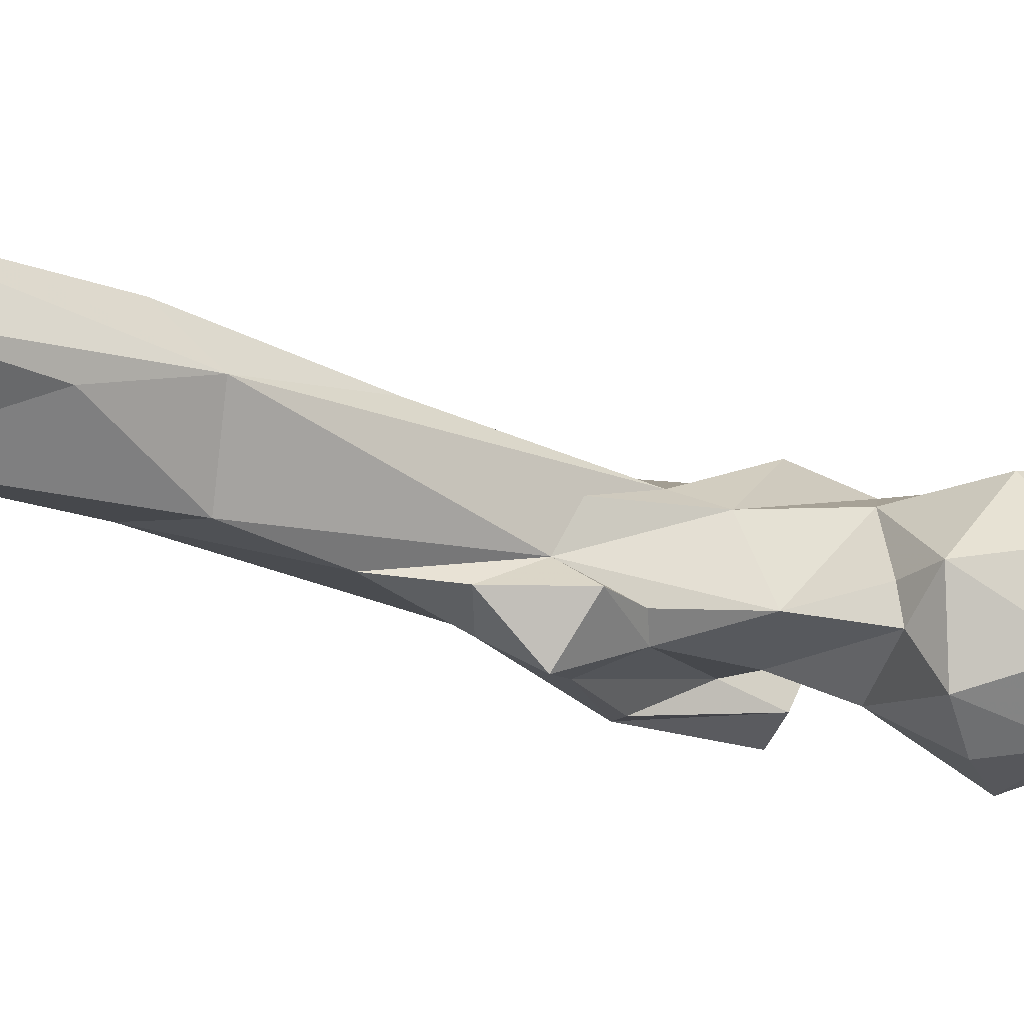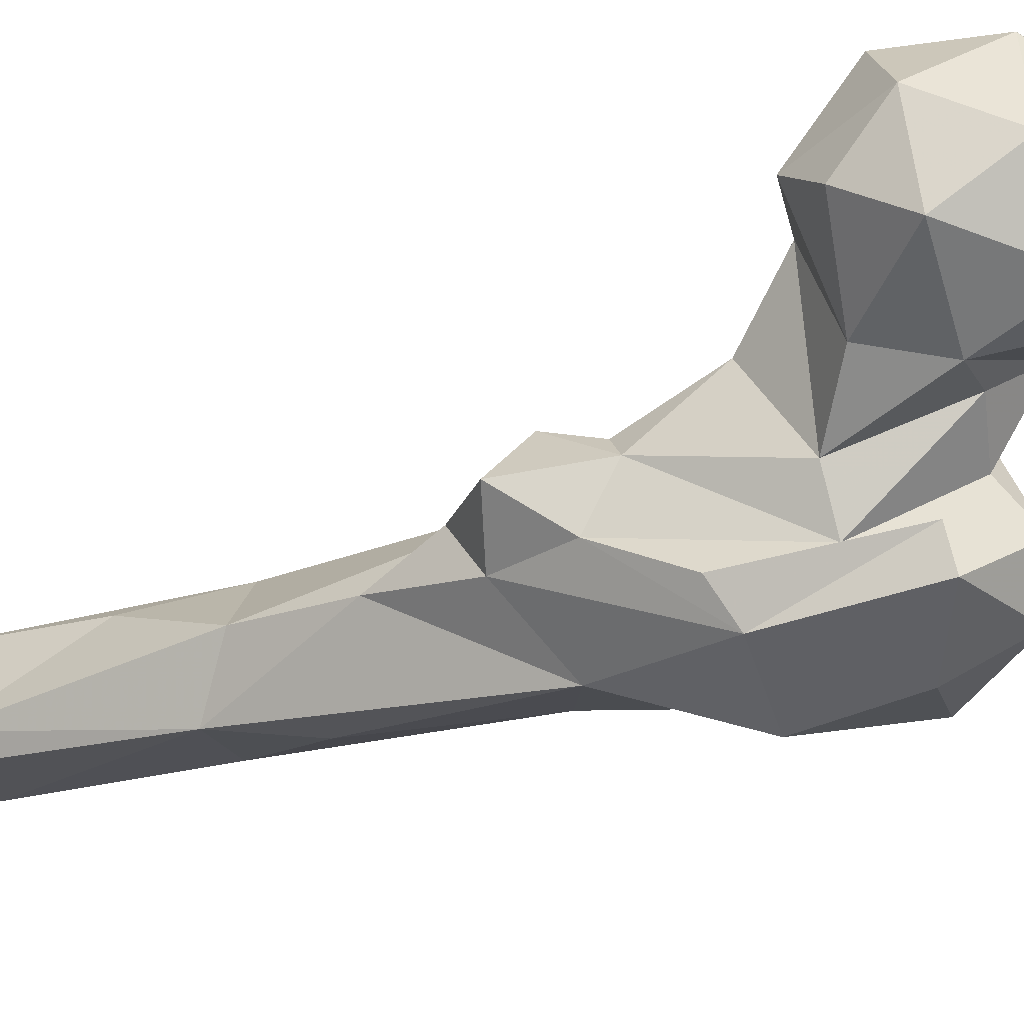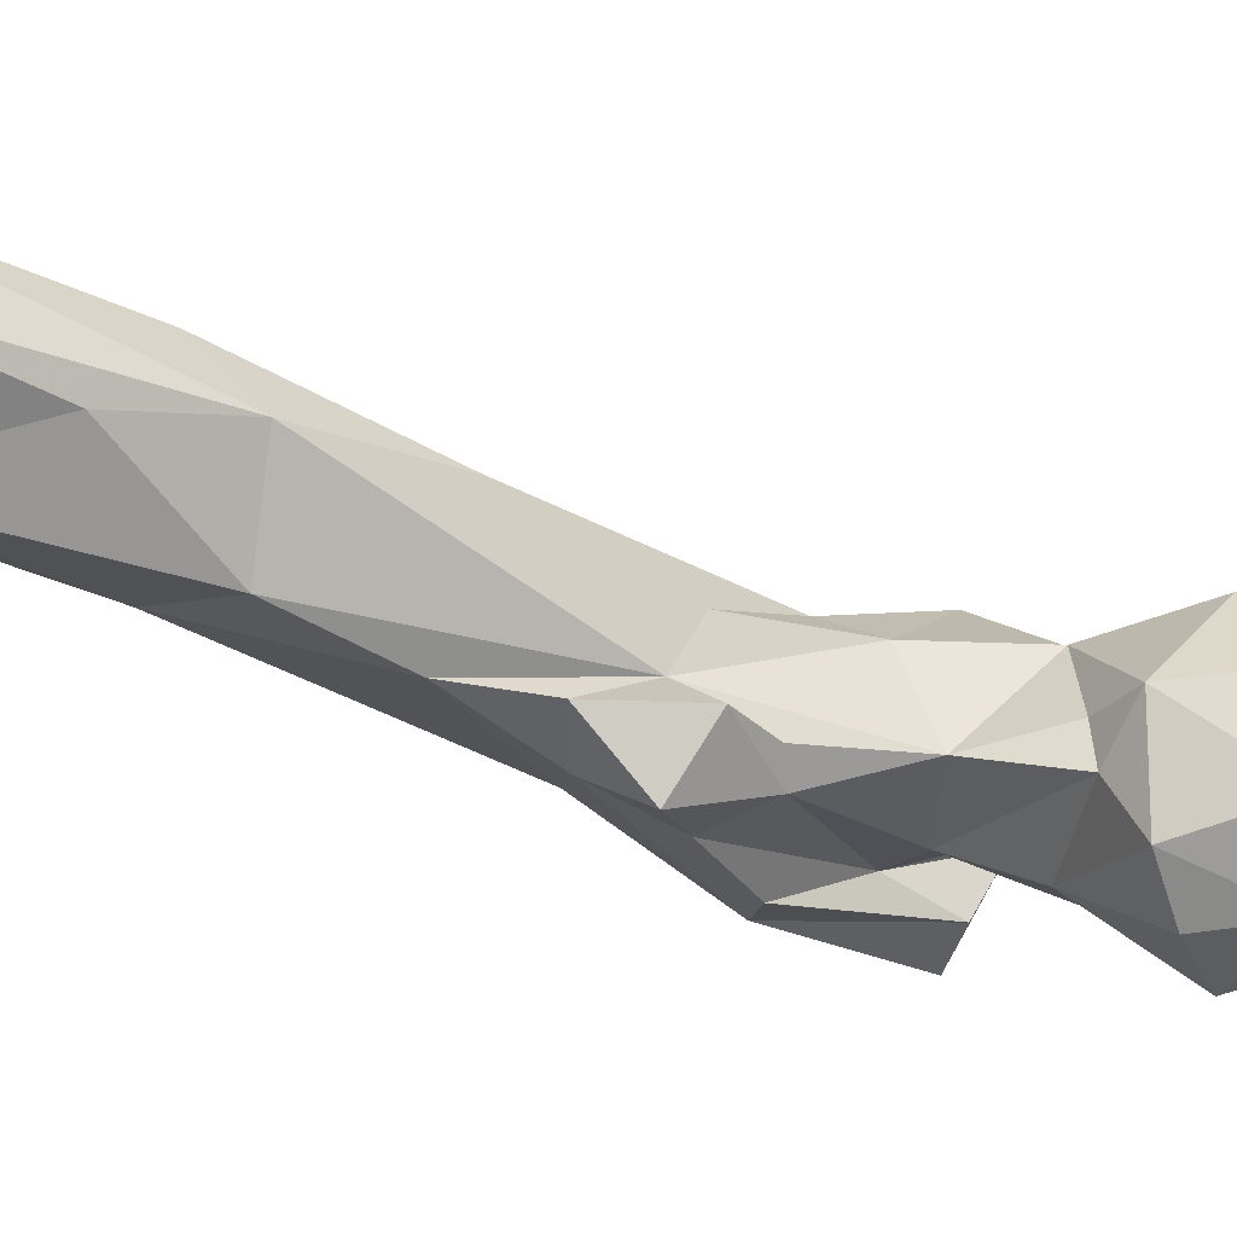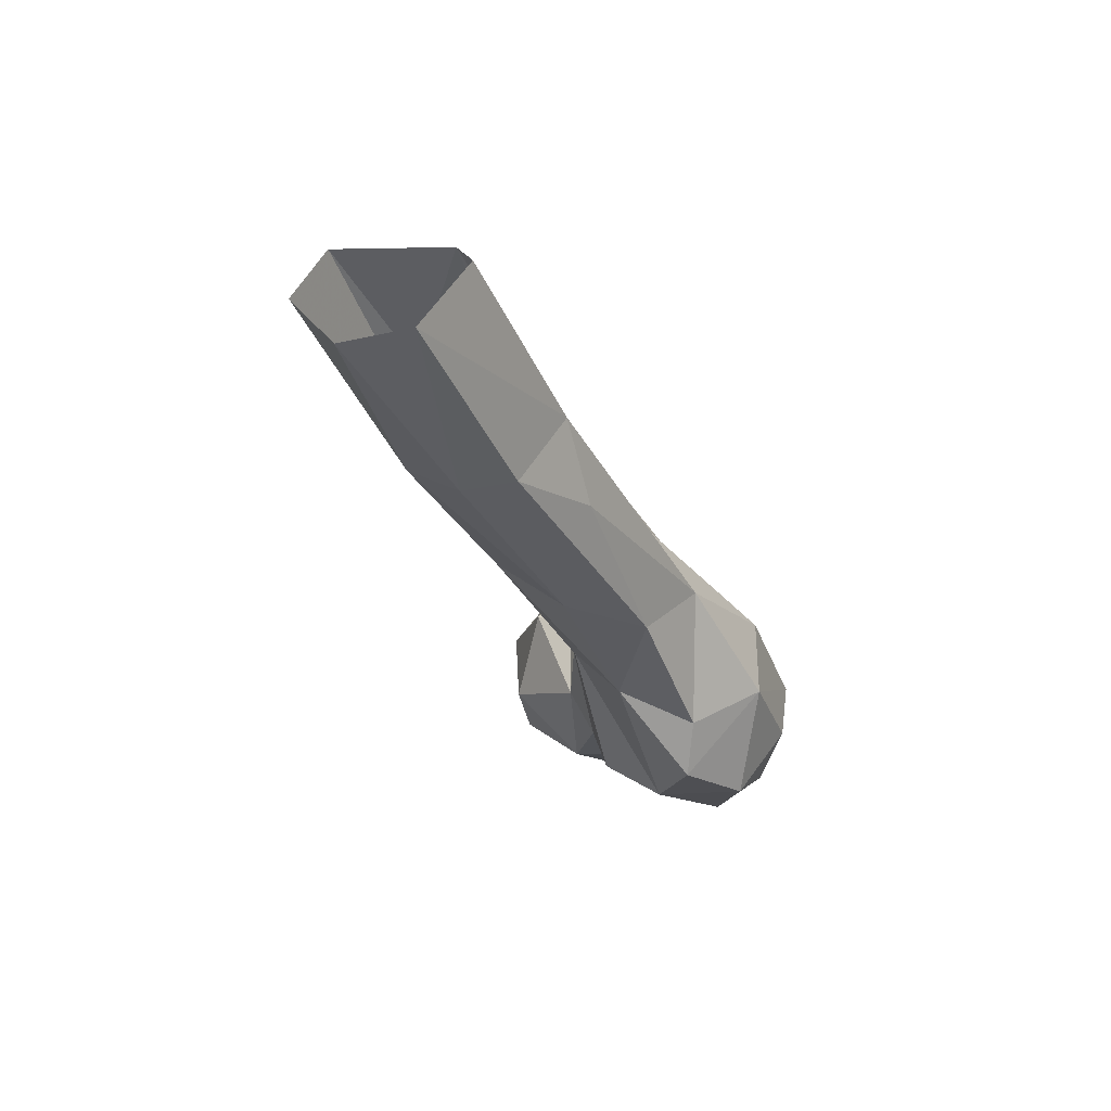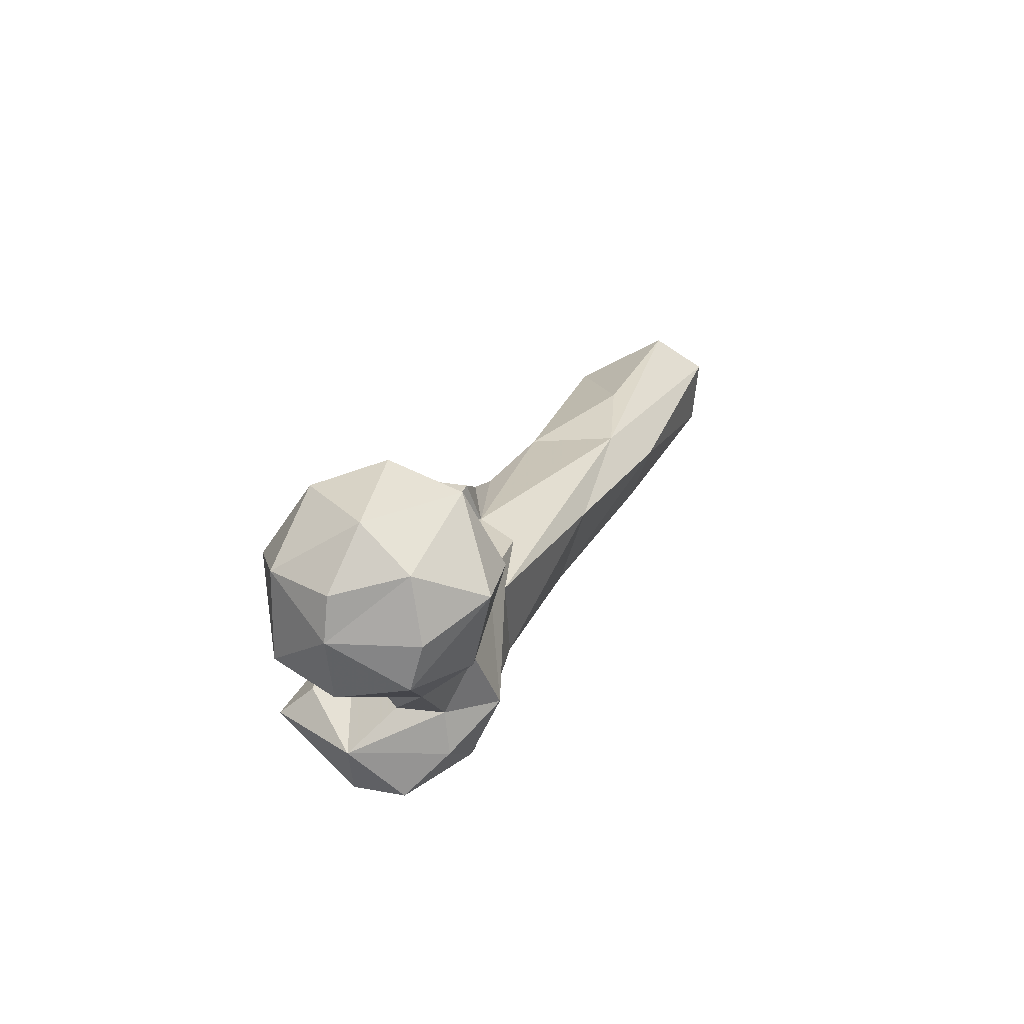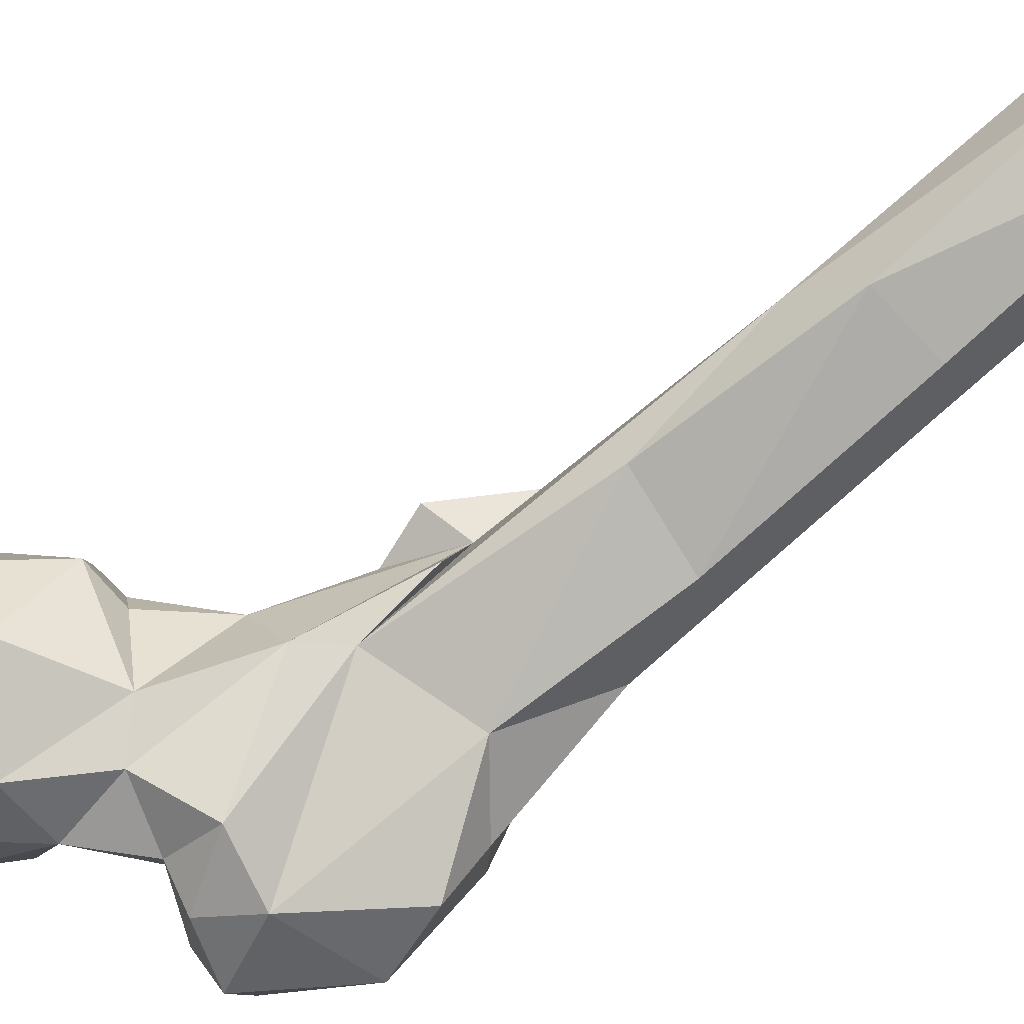
<metadata>
{"format":"obj","ext":"obj","renderer":"f3d","projection":"perspective","resolution":1024,"background":"white","views":[{"elev":17.7,"azim":62.6,"up":"+Y"},{"elev":-74.8,"azim":113.4,"up":"+Y"},{"elev":8.5,"azim":65.0,"up":"+Y"},{"elev":48.7,"azim":-113.1,"up":"+Z"},{"elev":-66.7,"azim":97.4,"up":"+Z"},{"elev":64.9,"azim":-120.4,"up":"+Y"}]}
</metadata>
<code>
v 114.3 151.1 785.3
v 111.4 169.1 784.8
v 125 168.8 787
v 123.3 153.1 786.2
v 102.3 165.4 785.6
v 101 150.6 788.8
v 134.2 160.4 793.1
v 115.4 182.3 794.3
v 106.3 139 797.4
v 125.1 141.6 796.7
v 98.98 176.6 799.5
v 97.88 146.4 800.5
v 91.04 165.2 803.6
v 132 178.9 807
v 115.5 185.1 807.9
v 121.7 137.6 813.5
v 136.1 149.8 809.9
v 138.8 165.3 811.3
v 101.4 143.2 815.5
v 93.73 153.8 814
v 92.25 175.5 815.9
v 101 177.6 822.1
v 80.77 167.8 814.9
v 81.91 157.9 817.2
v 74.48 146.7 813.7
v 63.53 146 818.6
v 128.2 147.5 823
v 62.89 156.9 813.8
v 71.51 167.6 814.1
v 123.2 176.5 825.2
v 84.24 140 825.6
v 129.6 158.8 828
v 65.38 171 823.5
v 77.33 178.8 823.4
v 78.92 132 826.5
v 94.38 152.3 837
v 52.63 157.6 834.1
v 115.2 171.3 827.9
v 107.9 149.5 828
v 62.96 141.9 834.3
v 84.13 147.7 838.6
v 119.5 165.6 829.1
v 96.19 178.9 843.8
v 107.7 166.7 842.6
v 54.74 170.1 844.4
v 89.93 181.4 851.5
v 79.5 142 854.4
v 87.9 146.2 856.5
v 61.7 150.1 855.5
v 69.92 179.9 861
v 59.78 166.8 855.2
v 102.4 162.6 861
v 94.02 183.8 867.3
v 103.5 169 862.1
v 97.18 176.7 874.3
v 95.65 157 870
v 75.66 160 878.1
v 68.06 175 882.3
v 107.1 174.9 871.3
v 87.43 200.2 892.9
v 106.7 163.1 879.5
v 99.7 175.5 888
v 70.71 192.5 894.5
v 93.47 165.2 884.5
v 94.7 208.8 921.6
v 74.7 185.2 917
v 94.44 178.2 903.4
v 83.13 186.7 934.1
v 95.13 189.2 924.5
v 86.47 218.3 929.3
v 73.72 212.3 933.6
v 71.87 201.4 933.5
v 97.91 210.9 944
v 93.49 203.8 973.9
v 75.96 218 974.6
v 77.69 232.1 974.5
v 92.2 235.4 973.9
v 101 225.1 974.6
v 88.36 202.6 974.5
f 68 74 79
f 65 77 78
f 71 72 75
f 68 75 72
f 70 71 76
f 65 70 77
f 66 68 72
f 68 69 74
f 65 73 69
f 63 72 71
f 58 66 72
f 58 72 63
f 55 65 69
f 57 67 68
f 57 68 66
f 62 67 64
f 50 63 60
f 55 67 62
f 57 66 58
f 61 62 64
f 55 69 67
f 50 58 63
f 47 56 64
f 46 65 55
f 46 50 60
f 71 75 76
f 52 61 56
f 47 57 49
f 55 62 59
f 52 59 61
f 47 64 57
f 51 57 58
f 54 55 59
f 52 54 59
f 49 57 51
f 70 76 77
f 43 53 55
f 60 70 65
f 44 55 54
f 43 55 44
f 44 54 52
f 45 49 51
f 33 50 46
f 36 42 44
f 36 44 52
f 31 47 35
f 33 37 45
f 34 46 43
f 21 43 22
f 3 14 7
f 22 43 44
f 8 15 14
f 5 13 11
f 17 32 27
f 36 39 42
f 35 47 49
f 32 42 39
f 2 5 8
f 18 30 32
f 26 40 37
f 20 36 41
f 30 38 42
f 25 28 29
f 30 42 32
f 22 44 38
f 20 41 24
f 21 34 43
f 27 32 39
f 19 39 36
f 68 79 75
f 26 35 40
f 33 45 50
f 13 23 21
f 29 33 34
f 28 33 29
f 35 49 40
f 69 73 74
f 26 37 28
f 24 41 25
f 9 10 16
f 41 52 56
f 36 52 41
f 31 48 47
f 65 78 73
f 31 41 48
f 16 27 39
f 1 9 6
f 6 9 12
f 16 39 19
f 37 40 49
f 47 48 56
f 28 37 33
f 19 36 20
f 15 22 30
f 37 49 45
f 11 22 15
f 21 23 34
f 57 64 67
f 17 18 32
f 23 25 29
f 56 61 64
f 23 24 25
f 25 26 28
f 43 46 53
f 11 21 22
f 16 17 27
f 13 24 23
f 1 5 2
f 5 11 8
f 67 69 68
f 6 12 13
f 9 19 12
f 7 18 17
f 14 30 18
f 25 31 35
f 9 16 19
f 46 60 65
f 25 35 26
f 41 56 48
f 38 44 42
f 25 41 31
f 11 13 21
f 8 11 15
f 13 19 20
f 4 7 10
f 13 20 24
f 46 55 53
f 12 19 13
f 59 62 61
f 1 4 10
f 3 8 14
f 7 14 18
f 3 7 4
f 10 17 16
f 5 6 13
f 1 2 3
f 45 51 50
f 1 10 9
f 2 8 3
f 63 71 70
f 14 15 30
f 23 29 34
f 73 78 74
f 60 63 70
f 33 46 34
f 1 6 5
f 22 38 30
f 7 17 10
f 50 51 58
f 1 3 4

</code>
